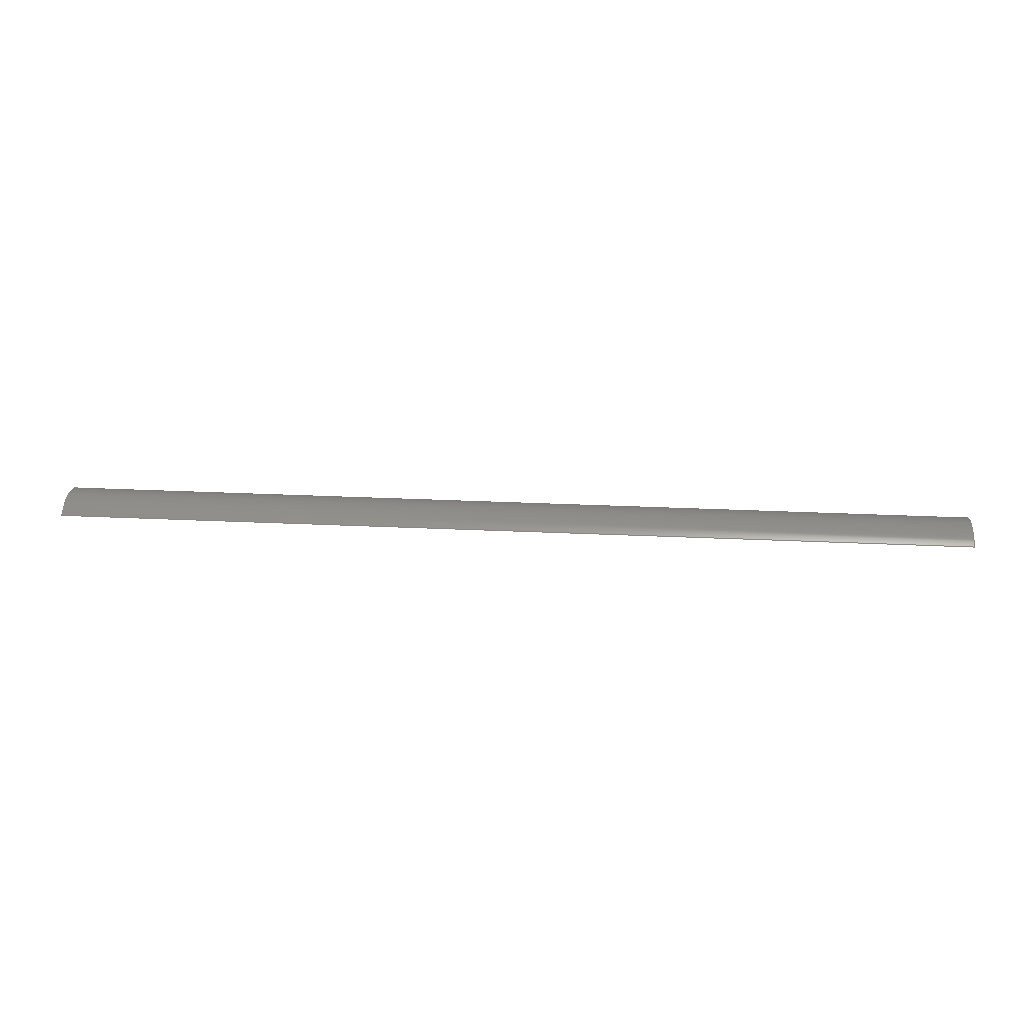
<metadata>
{"format":"step","ext":"stp","renderer":"f3d","projection":"perspective","resolution":1024,"background":"white","views":[{"elev":24.1,"azim":4.6,"up":"+Z"}]}
</metadata>
<code>
ISO-10303-21;
DATA;
#1 = APPLICATION_PROTOCOL_DEFINITION('committee draft',
  'automotive_design',1997,#2);
#2 = APPLICATION_CONTEXT(
  'core data for automotive mechanical design processes');
#3 = SHAPE_DEFINITION_REPRESENTATION(#4,#10);
#4 = PRODUCT_DEFINITION_SHAPE('','',#5);
#5 = PRODUCT_DEFINITION('design','',#6,#9);
#6 = PRODUCT_DEFINITION_FORMATION('','',#7);
#7 = PRODUCT('Open CASCADE STEP translator 6.8 768',
  'Open CASCADE STEP translator 6.8 768','',(#8));
#8 = MECHANICAL_CONTEXT('',#2,'mechanical');
#9 = PRODUCT_DEFINITION_CONTEXT('part definition',#2,'design');
#10 = MANIFOLD_SURFACE_SHAPE_REPRESENTATION('',(#11,#15),#184);
#11 = AXIS2_PLACEMENT_3D('',#12,#13,#14);
#12 = CARTESIAN_POINT('',(0,0,0));
#13 = DIRECTION('',(0,0,1));
#14 = DIRECTION('',(1,0,-0));
#15 = SHELL_BASED_SURFACE_MODEL('',(#16));
#16 = OPEN_SHELL('',(#17));
#17 = ADVANCED_FACE('',(#18),#32,.T.);
#18 = FACE_BOUND('',#19,.T.);
#19 = EDGE_LOOP('',(#20,#70,#109,#147));
#20 = ORIENTED_EDGE('',*,*,#21,.F.);
#21 = EDGE_CURVE('',#22,#24,#26,.T.);
#22 = VERTEX_POINT('',#23);
#23 = CARTESIAN_POINT('',(-15,1.067,
    0.01495));
#24 = VERTEX_POINT('',#25);
#25 = CARTESIAN_POINT('',(15,1.054,
    -0.01576));
#26 = SURFACE_CURVE('',#27,(#31),.PCURVE_S1);
#27 = LINE('',#28,#29);
#28 = CARTESIAN_POINT('',(-15,1.067,
    0.01495));
#29 = VECTOR('',#30,1);
#30 = DIRECTION('',(1,-0.0004249,
    -0.001024));
#31 = PCURVE('',#32,#42);
#32 = SURFACE_OF_LINEAR_EXTRUSION('',#33,#40);
#33 = B_SPLINE_CURVE_WITH_KNOTS('',3,(#34,#35,#36,#37,#38,#39),
  .UNSPECIFIED.,.F.,.F.,(4,1,1,4),(0,0.01923,0.9808,
    1),.UNSPECIFIED.);
#34 = CARTESIAN_POINT('',(15,-1.1,
    -0.04884));
#35 = CARTESIAN_POINT('',(15,-1.089,
    -0.03732));
#36 = CARTESIAN_POINT('',(15,-0.5306,0.5388
    ));
#37 = CARTESIAN_POINT('',(15,0.5183,0.5384)
  );
#38 = CARTESIAN_POINT('',(15,1.076,
    -0.03815));
#39 = CARTESIAN_POINT('',(15,1.087,
    -0.04968));
#40 = VECTOR('',#41,1);
#41 = DIRECTION('',(-1,0.0004249,
    0.001024));
#42 = DEFINITIONAL_REPRESENTATION('',(#43),#69);
#43 = B_SPLINE_CURVE_WITH_KNOTS('',3,(#44,#45,#46,#47,#48,#49,#50,#51,
    #52,#53,#54,#55,#56,#57,#58,#59,#60,#61,#62,#63,#64,#65,#66,#67,#68)
  ,.UNSPECIFIED.,.F.,.F.,(4,1,1,1,1,1,1,1,1,1,1,1,1,1,1,1,1,1,1,1,1,1,4)
  ,(0,1.364,2.727,4.091,5.455,
    6.818,8.182,9.545,10.91,
    12.27,13.64,15,16.36,
    17.73,19.09,20.45,21.82,
    23.18,24.55,25.91,27.27,
    28.64,30),.QUASI_UNIFORM_KNOTS.);
#44 = CARTESIAN_POINT('',(0.9808,30));
#45 = CARTESIAN_POINT('',(0.9808,29.55));
#46 = CARTESIAN_POINT('',(0.9808,28.64));
#47 = CARTESIAN_POINT('',(0.9808,27.27));
#48 = CARTESIAN_POINT('',(0.9808,25.91));
#49 = CARTESIAN_POINT('',(0.9808,24.55));
#50 = CARTESIAN_POINT('',(0.9808,23.18));
#51 = CARTESIAN_POINT('',(0.9808,21.82));
#52 = CARTESIAN_POINT('',(0.9808,20.45));
#53 = CARTESIAN_POINT('',(0.9808,19.09));
#54 = CARTESIAN_POINT('',(0.9808,17.73));
#55 = CARTESIAN_POINT('',(0.9808,16.36));
#56 = CARTESIAN_POINT('',(0.9808,15));
#57 = CARTESIAN_POINT('',(0.9808,13.64));
#58 = CARTESIAN_POINT('',(0.9808,12.27));
#59 = CARTESIAN_POINT('',(0.9808,10.91));
#60 = CARTESIAN_POINT('',(0.9808,9.545));
#61 = CARTESIAN_POINT('',(0.9808,8.182));
#62 = CARTESIAN_POINT('',(0.9808,6.818));
#63 = CARTESIAN_POINT('',(0.9808,5.455));
#64 = CARTESIAN_POINT('',(0.9808,4.091));
#65 = CARTESIAN_POINT('',(0.9808,2.727));
#66 = CARTESIAN_POINT('',(0.9808,1.364));
#67 = CARTESIAN_POINT('',(0.9808,0.4545));
#68 = CARTESIAN_POINT('',(0.9808,-3.047e-10));
#69 = ( GEOMETRIC_REPRESENTATION_CONTEXT(2) 
PARAMETRIC_REPRESENTATION_CONTEXT() REPRESENTATION_CONTEXT('2D SPACE',''
  ) );
#70 = ORIENTED_EDGE('',*,*,#71,.F.);
#71 = EDGE_CURVE('',#72,#22,#74,.T.);
#72 = VERTEX_POINT('',#73);
#73 = CARTESIAN_POINT('',(-15,-1.054,
    0.01576));
#74 = SURFACE_CURVE('',#75,(#80),.PCURVE_S1);
#75 = B_SPLINE_CURVE_WITH_KNOTS('',3,(#76,#77,#78,#79),.UNSPECIFIED.,.F.
  ,.F.,(4,4),(0,1),.PIECEWISE_BEZIER_KNOTS.);
#76 = CARTESIAN_POINT('',(-15,-1.054,
    0.01576));
#77 = CARTESIAN_POINT('',(-15,-0.4977,0.5695
    ));
#78 = CARTESIAN_POINT('',(-15,0.5109,0.5692)
  );
#79 = CARTESIAN_POINT('',(-15,1.067,
    0.01495));
#80 = PCURVE('',#32,#81);
#81 = DEFINITIONAL_REPRESENTATION('',(#82),#108);
#82 = B_SPLINE_CURVE_WITH_KNOTS('',3,(#83,#84,#85,#86,#87,#88,#89,#90,
    #91,#92,#93,#94,#95,#96,#97,#98,#99,#100,#101,#102,#103,#104,#105,
    #106,#107),.UNSPECIFIED.,.F.,.F.,(4,1,1,1,1,1,1,1,1,1,1,1,1,1,1,1,1,
    1,1,1,1,1,4),(0,0.04545,0.09091,
    0.1364,0.1818,0.2273,0.2727,
    0.3182,0.3636,0.4091,0.4545,0.5,
    0.5455,0.5909,0.6364,0.6818,
    0.7273,0.7727,0.8182,0.8636,
    0.9091,0.9545,1),.QUASI_UNIFORM_KNOTS.);
#83 = CARTESIAN_POINT('',(0.01923,30));
#84 = CARTESIAN_POINT('',(0.0338,30));
#85 = CARTESIAN_POINT('',(0.06294,30));
#86 = CARTESIAN_POINT('',(0.1066,30));
#87 = CARTESIAN_POINT('',(0.1503,30));
#88 = CARTESIAN_POINT('',(0.1941,30));
#89 = CARTESIAN_POINT('',(0.2378,30));
#90 = CARTESIAN_POINT('',(0.2815,30));
#91 = CARTESIAN_POINT('',(0.3252,30));
#92 = CARTESIAN_POINT('',(0.3689,30));
#93 = CARTESIAN_POINT('',(0.4126,30));
#94 = CARTESIAN_POINT('',(0.4563,30));
#95 = CARTESIAN_POINT('',(0.5,30));
#96 = CARTESIAN_POINT('',(0.5437,30));
#97 = CARTESIAN_POINT('',(0.5874,30));
#98 = CARTESIAN_POINT('',(0.6311,30));
#99 = CARTESIAN_POINT('',(0.6748,30));
#100 = CARTESIAN_POINT('',(0.7185,30));
#101 = CARTESIAN_POINT('',(0.7622,30));
#102 = CARTESIAN_POINT('',(0.8059,30));
#103 = CARTESIAN_POINT('',(0.8497,30));
#104 = CARTESIAN_POINT('',(0.8934,30));
#105 = CARTESIAN_POINT('',(0.9371,30));
#106 = CARTESIAN_POINT('',(0.9662,30));
#107 = CARTESIAN_POINT('',(0.9808,30));
#108 = ( GEOMETRIC_REPRESENTATION_CONTEXT(2) 
PARAMETRIC_REPRESENTATION_CONTEXT() REPRESENTATION_CONTEXT('2D SPACE',''
  ) );
#109 = ORIENTED_EDGE('',*,*,#110,.F.);
#110 = EDGE_CURVE('',#111,#72,#113,.T.);
#111 = VERTEX_POINT('',#112);
#112 = CARTESIAN_POINT('',(15,-1.067,
    -0.01495));
#113 = SURFACE_CURVE('',#114,(#118),.PCURVE_S1);
#114 = LINE('',#115,#116);
#115 = CARTESIAN_POINT('',(15,-1.067,
    -0.01495));
#116 = VECTOR('',#117,1);
#117 = DIRECTION('',(-1,0.0004249,
    0.001024));
#118 = PCURVE('',#32,#119);
#119 = DEFINITIONAL_REPRESENTATION('',(#120),#146);
#120 = B_SPLINE_CURVE_WITH_KNOTS('',3,(#121,#122,#123,#124,#125,#126,
    #127,#128,#129,#130,#131,#132,#133,#134,#135,#136,#137,#138,#139,
    #140,#141,#142,#143,#144,#145),.UNSPECIFIED.,.F.,.F.,(4,1,1,1,1,1,1,
    1,1,1,1,1,1,1,1,1,1,1,1,1,1,1,4),(0,1.364,2.727,
    4.091,5.455,6.818,8.182,
    9.545,10.91,12.27,13.64,
    15,16.36,17.73,19.09,
    20.45,21.82,23.18,24.55,
    25.91,27.27,28.64,30),
  .QUASI_UNIFORM_KNOTS.);
#121 = CARTESIAN_POINT('',(0.01923,3.334e-10));
#122 = CARTESIAN_POINT('',(0.01923,0.4545));
#123 = CARTESIAN_POINT('',(0.01923,1.364));
#124 = CARTESIAN_POINT('',(0.01923,2.727));
#125 = CARTESIAN_POINT('',(0.01923,4.091));
#126 = CARTESIAN_POINT('',(0.01923,5.455));
#127 = CARTESIAN_POINT('',(0.01923,6.818));
#128 = CARTESIAN_POINT('',(0.01923,8.182));
#129 = CARTESIAN_POINT('',(0.01923,9.545));
#130 = CARTESIAN_POINT('',(0.01923,10.91));
#131 = CARTESIAN_POINT('',(0.01923,12.27));
#132 = CARTESIAN_POINT('',(0.01923,13.64));
#133 = CARTESIAN_POINT('',(0.01923,15));
#134 = CARTESIAN_POINT('',(0.01923,16.36));
#135 = CARTESIAN_POINT('',(0.01923,17.73));
#136 = CARTESIAN_POINT('',(0.01923,19.09));
#137 = CARTESIAN_POINT('',(0.01923,20.45));
#138 = CARTESIAN_POINT('',(0.01923,21.82));
#139 = CARTESIAN_POINT('',(0.01923,23.18));
#140 = CARTESIAN_POINT('',(0.01923,24.55));
#141 = CARTESIAN_POINT('',(0.01923,25.91));
#142 = CARTESIAN_POINT('',(0.01923,27.27));
#143 = CARTESIAN_POINT('',(0.01923,28.64));
#144 = CARTESIAN_POINT('',(0.01923,29.55));
#145 = CARTESIAN_POINT('',(0.01923,30));
#146 = ( GEOMETRIC_REPRESENTATION_CONTEXT(2) 
PARAMETRIC_REPRESENTATION_CONTEXT() REPRESENTATION_CONTEXT('2D SPACE',''
  ) );
#147 = ORIENTED_EDGE('',*,*,#148,.F.);
#148 = EDGE_CURVE('',#24,#111,#149,.T.);
#149 = SURFACE_CURVE('',#150,(#155),.PCURVE_S1);
#150 = B_SPLINE_CURVE_WITH_KNOTS('',3,(#151,#152,#153,#154),
  .UNSPECIFIED.,.F.,.F.,(4,4),(0,1),.PIECEWISE_BEZIER_KNOTS.);
#151 = CARTESIAN_POINT('',(15,1.054,
    -0.01576));
#152 = CARTESIAN_POINT('',(15,0.4981,0.5384
    ));
#153 = CARTESIAN_POINT('',(15,-0.5105,0.5388
    ));
#154 = CARTESIAN_POINT('',(15,-1.067,
    -0.01495));
#155 = PCURVE('',#32,#156);
#156 = DEFINITIONAL_REPRESENTATION('',(#157),#183);
#157 = B_SPLINE_CURVE_WITH_KNOTS('',3,(#158,#159,#160,#161,#162,#163,
    #164,#165,#166,#167,#168,#169,#170,#171,#172,#173,#174,#175,#176,
    #177,#178,#179,#180,#181,#182),.UNSPECIFIED.,.F.,.F.,(4,1,1,1,1,1,1,
    1,1,1,1,1,1,1,1,1,1,1,1,1,1,1,4),(0,0.04545,
    0.09091,0.1364,0.1818,0.2273,
    0.2727,0.3182,0.3636,0.4091,
    0.4545,0.5,0.5455,0.5909,0.6364,
    0.6818,0.7273,0.7727,0.8182,
    0.8636,0.9091,0.9545,1),
  .QUASI_UNIFORM_KNOTS.);
#158 = CARTESIAN_POINT('',(0.9808,-3.047e-10));
#159 = CARTESIAN_POINT('',(0.9662,-3.067e-10));
#160 = CARTESIAN_POINT('',(0.9371,-3.07e-10));
#161 = CARTESIAN_POINT('',(0.8934,-2.978e-10));
#162 = CARTESIAN_POINT('',(0.8497,-2.805e-10));
#163 = CARTESIAN_POINT('',(0.8059,-2.551e-10));
#164 = CARTESIAN_POINT('',(0.7622,-2.238e-10));
#165 = CARTESIAN_POINT('',(0.7185,-1.863e-10));
#166 = CARTESIAN_POINT('',(0.6748,-1.444e-10));
#167 = CARTESIAN_POINT('',(0.6311,-9.942e-11));
#168 = CARTESIAN_POINT('',(0.5874,-5.099e-11));
#169 = CARTESIAN_POINT('',(0.5437,-2.373e-12));
#170 = CARTESIAN_POINT('',(0.5,4.791e-11));
#171 = CARTESIAN_POINT('',(0.4563,9.699e-11));
#172 = CARTESIAN_POINT('',(0.4126,1.447e-10));
#173 = CARTESIAN_POINT('',(0.3689,1.898e-10));
#174 = CARTESIAN_POINT('',(0.3252,2.315e-10));
#175 = CARTESIAN_POINT('',(0.2815,2.679e-10));
#176 = CARTESIAN_POINT('',(0.2378,2.999e-10));
#177 = CARTESIAN_POINT('',(0.1941,3.237e-10));
#178 = CARTESIAN_POINT('',(0.1503,3.411e-10));
#179 = CARTESIAN_POINT('',(0.1066,3.49e-10));
#180 = CARTESIAN_POINT('',(0.06294,3.476e-10));
#181 = CARTESIAN_POINT('',(0.0338,3.395e-10));
#182 = CARTESIAN_POINT('',(0.01923,3.336e-10));
#183 = ( GEOMETRIC_REPRESENTATION_CONTEXT(2) 
PARAMETRIC_REPRESENTATION_CONTEXT() REPRESENTATION_CONTEXT('2D SPACE',''
  ) );
#184 = ( GEOMETRIC_REPRESENTATION_CONTEXT(3) 
GLOBAL_UNCERTAINTY_ASSIGNED_CONTEXT((#188)) GLOBAL_UNIT_ASSIGNED_CONTEXT
((#185,#186,#187)) REPRESENTATION_CONTEXT('Context #1',
  '3D Context with UNIT and UNCERTAINTY') );
#185 = ( LENGTH_UNIT() NAMED_UNIT(*) SI_UNIT(.MILLI.,.METRE.) );
#186 = ( NAMED_UNIT(*) PLANE_ANGLE_UNIT() SI_UNIT($,.RADIAN.) );
#187 = ( NAMED_UNIT(*) SI_UNIT($,.STERADIAN.) SOLID_ANGLE_UNIT() );
#188 = UNCERTAINTY_MEASURE_WITH_UNIT(LENGTH_MEASURE(1e-07),#185,
  'distance_accuracy_value','confusion accuracy');
#189 = PRODUCT_TYPE('part',$,(#7));
ENDSEC;
END-ISO-10303-21;

</code>
